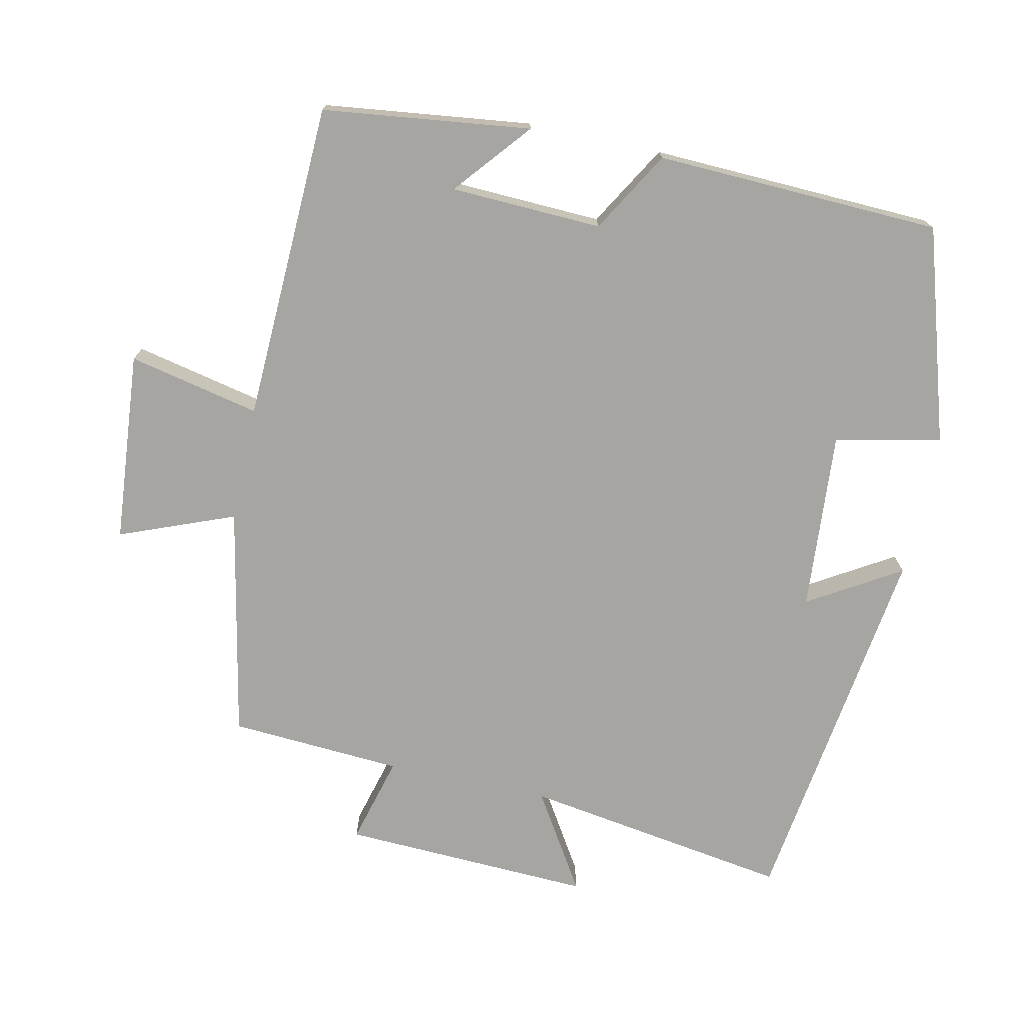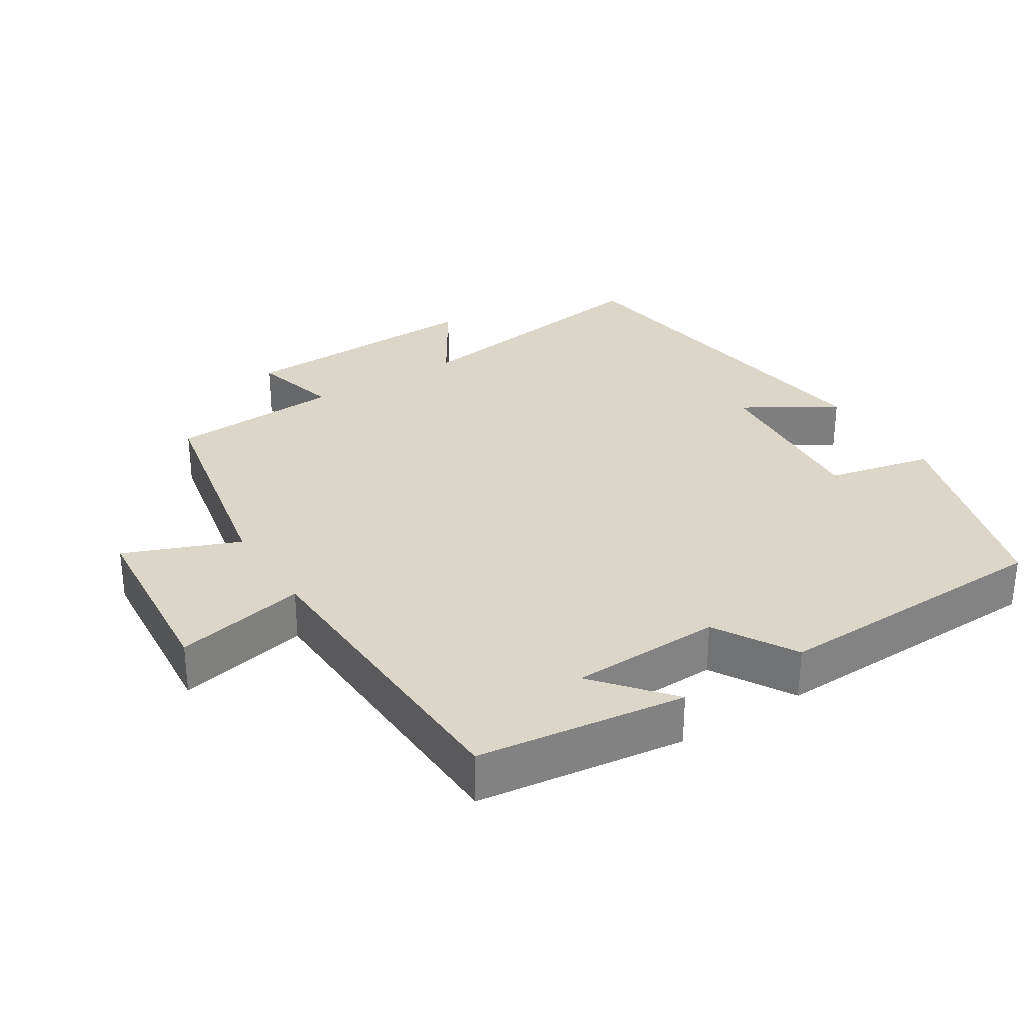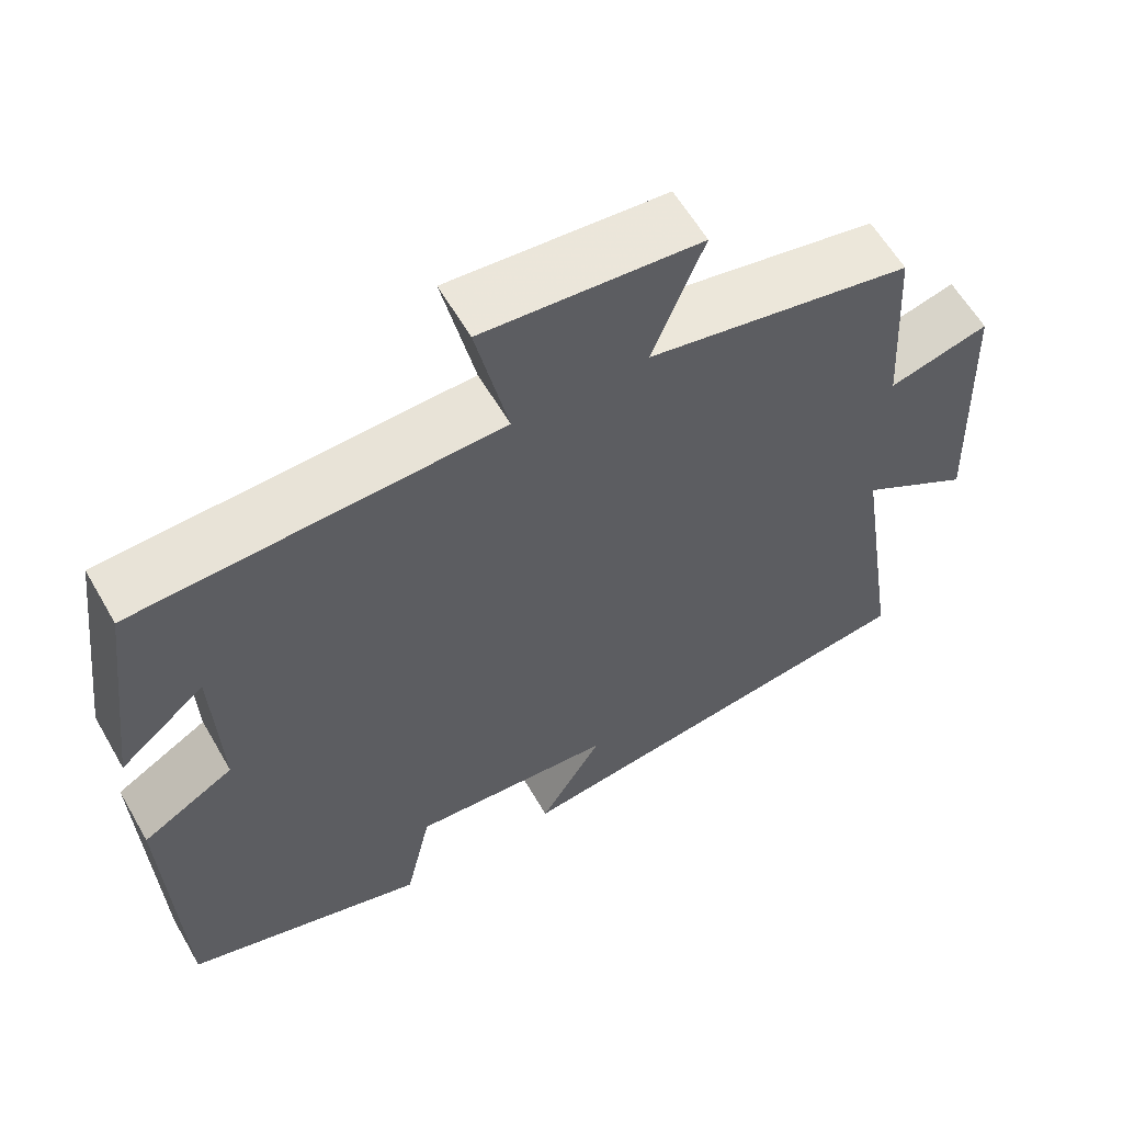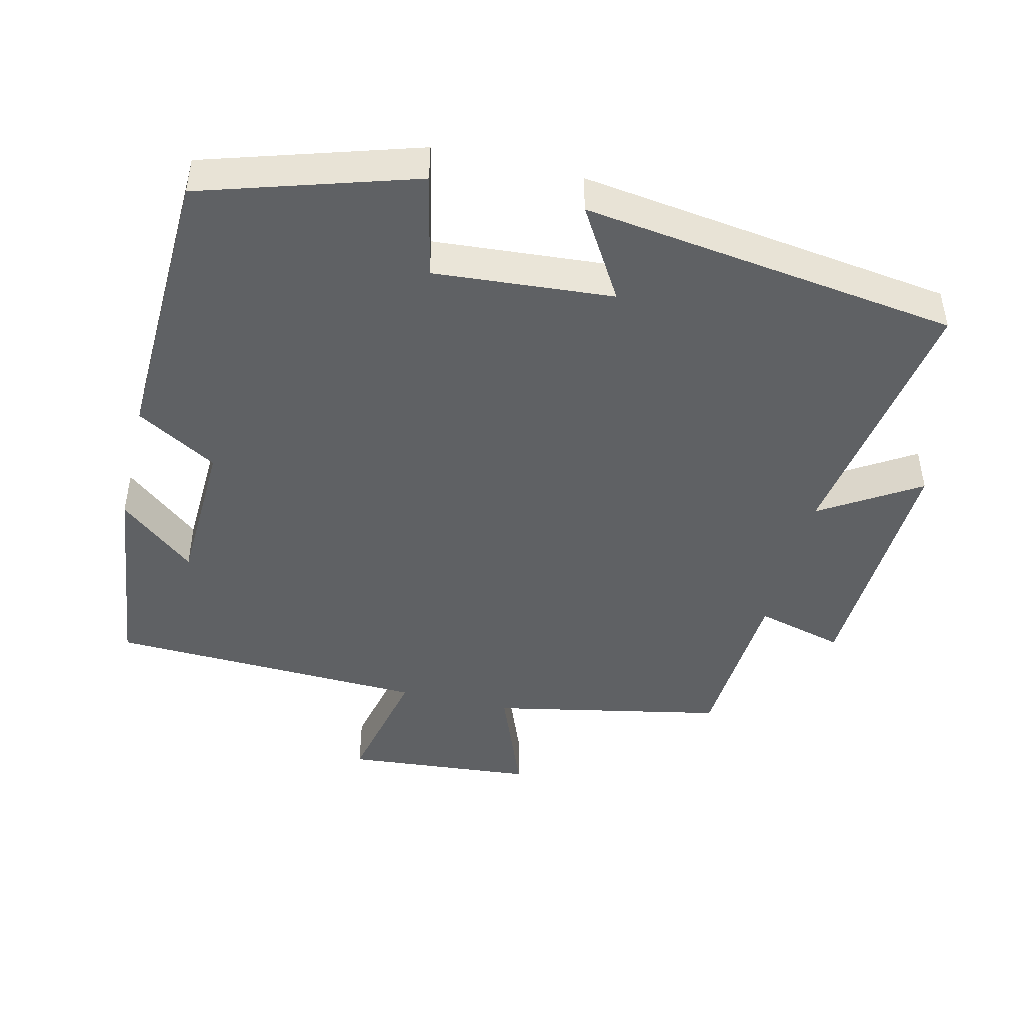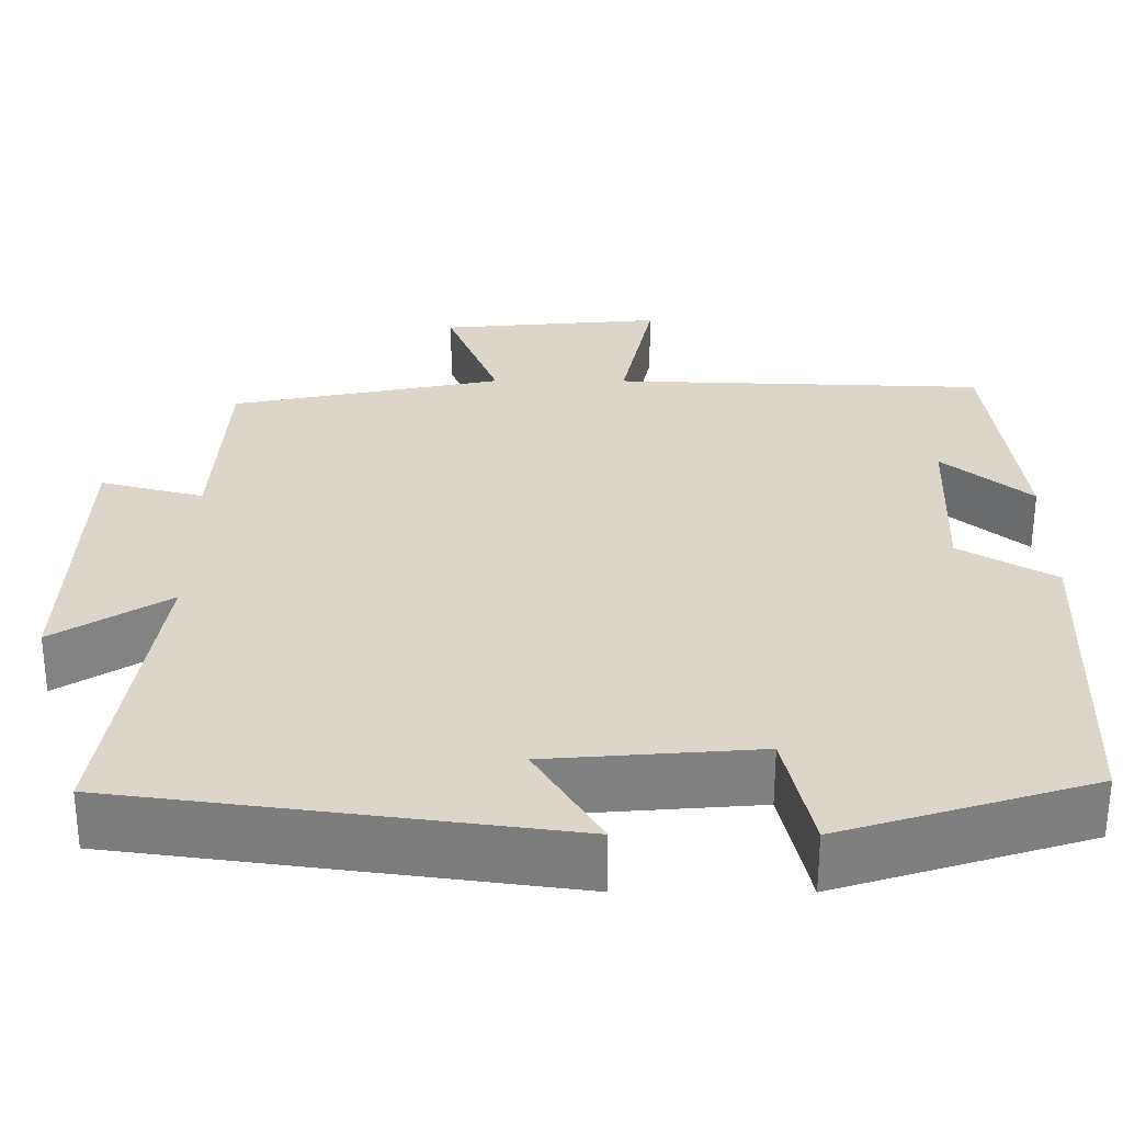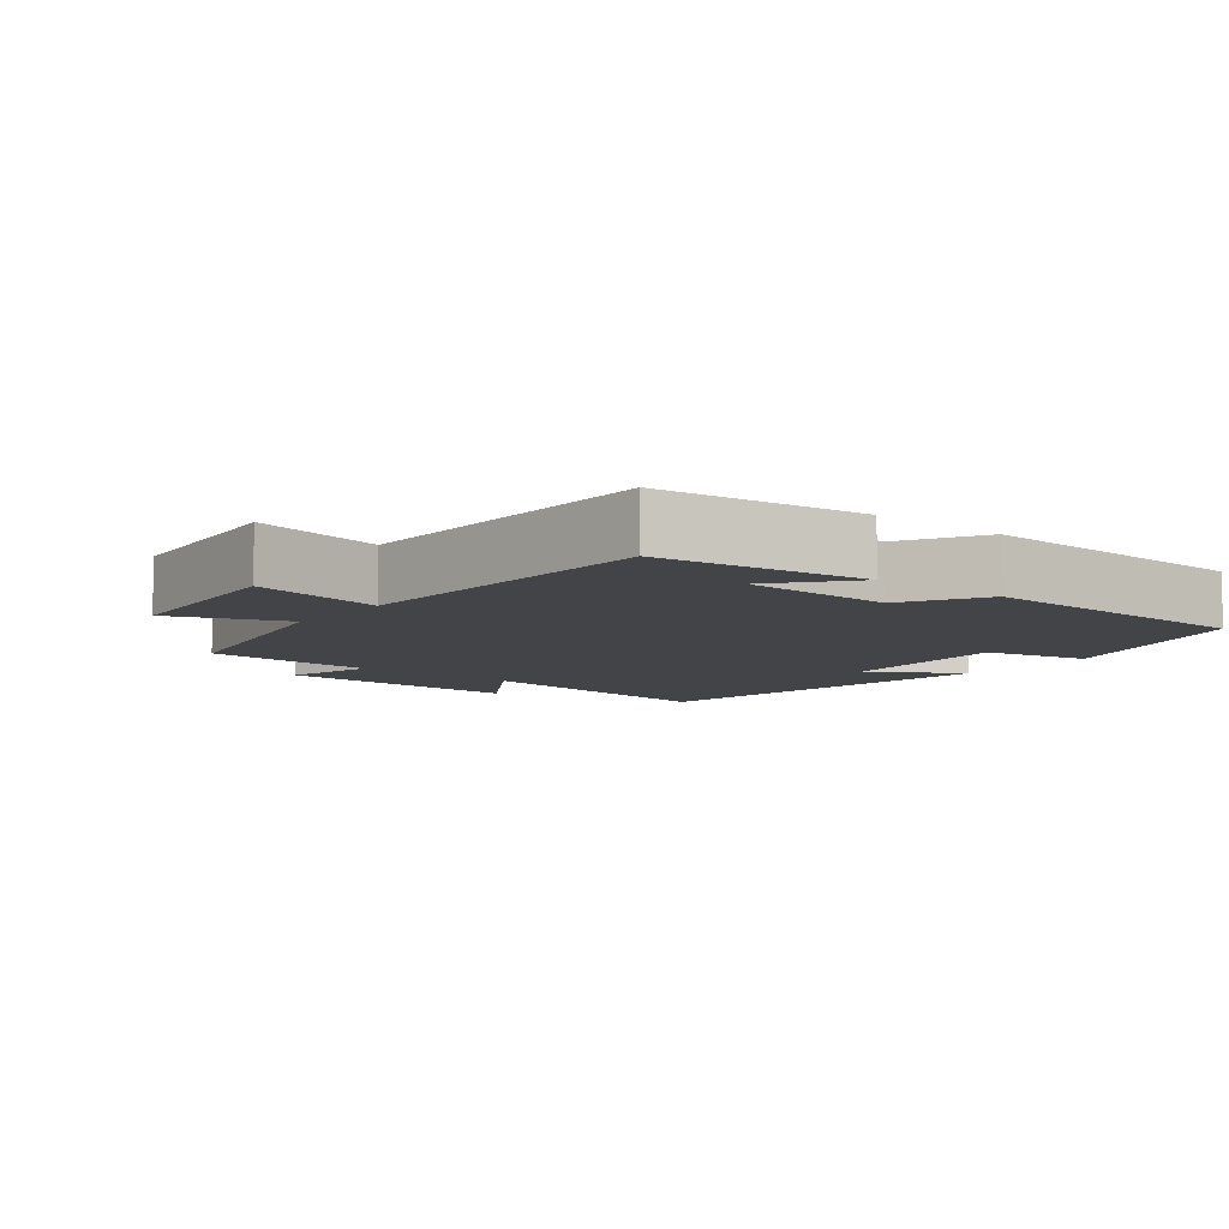
<metadata>
{"format":"obj","ext":"obj","renderer":"f3d","projection":"perspective","resolution":1024,"background":"white","views":[{"elev":-73.7,"azim":77.7,"up":"+Y"},{"elev":30.2,"azim":57.7,"up":"+Y"},{"elev":60.1,"azim":150.1,"up":"+Z"},{"elev":-45.6,"azim":166.4,"up":"+Y"},{"elev":-59.9,"azim":-0.1,"up":"+Z"},{"elev":-8.1,"azim":51.5,"up":"+Y"}]}
</metadata>
<code>
v 0.486 0.07 -0.406
v 0.184 0.07 -0.5
v 0.151 0.07 -0.35
v -0.103 0.07 -0.37
v -0.024 0.07 -0.5
v -0.558 0.07 -0.428
v -0.5 0.07 -0.048
v -0.639 0.07 -0.135
v -0.625 0.07 0.221
v -0.5 0.07 0.188
v -0.485 0.07 0.433
v -0.155 0.07 0.5
v -0.219 0.07 0.662
v 0.051 0.07 0.686
v 0.011 0.07 0.5
v 0.463 0.07 0.484
v 0.5 0.07 0.19
v 0.393 0.07 0.279
v 0.385 0.07 0.065
v 0.5 0.07 -0.002
v 0.486 0 -0.406
v 0.184 0 -0.5
v 0.151 0 -0.35
v -0.103 0 -0.37
v -0.024 0 -0.5
v -0.558 0 -0.428
v -0.5 0 -0.048
v -0.639 0 -0.135
v -0.625 0 0.221
v -0.5 0 0.188
v -0.485 0 0.433
v -0.155 0 0.5
v -0.219 0 0.662
v 0.051 0 0.686
v 0.011 0 0.5
v 0.463 0 0.484
v 0.5 0 0.19
v 0.393 0 0.279
v 0.385 0 0.065
v 0.5 0 -0.002
f 1 2 3
f 20 1 3
f 19 20 3
f 18 19 3 4
f 16 17 18
f 15 16 18 4
f 12 13 14 15
f 12 15 4
f 11 12 4
f 10 11 4
f 7 8 9 10
f 7 10 4 5
f 5 6 7
f 23 22 21
f 23 21 40
f 23 40 39
f 24 23 39 38
f 38 37 36
f 24 38 36 35
f 35 34 33 32
f 24 35 32
f 24 32 31
f 24 31 30
f 30 29 28 27
f 25 24 30 27
f 27 26 25
f 1 21 22 2
f 2 22 23 3
f 3 23 24 4
f 4 24 25 5
f 5 25 26 6
f 6 26 27 7
f 7 27 28 8
f 8 28 29 9
f 9 29 30 10
f 10 30 31 11
f 11 31 32 12
f 12 32 33 13
f 13 33 34 14
f 14 34 35 15
f 15 35 36 16
f 16 36 37 17
f 17 37 38 18
f 18 38 39 19
f 19 39 40 20
f 20 40 21 1

</code>
